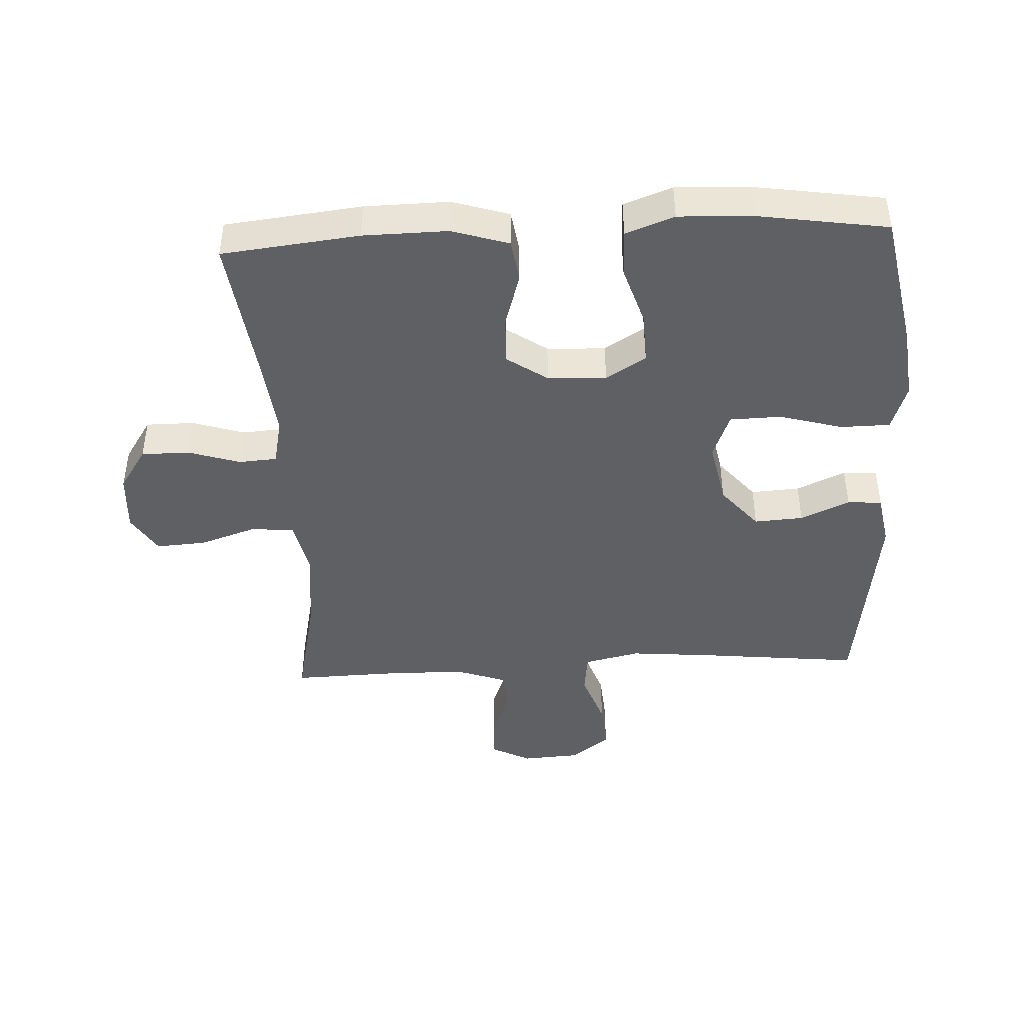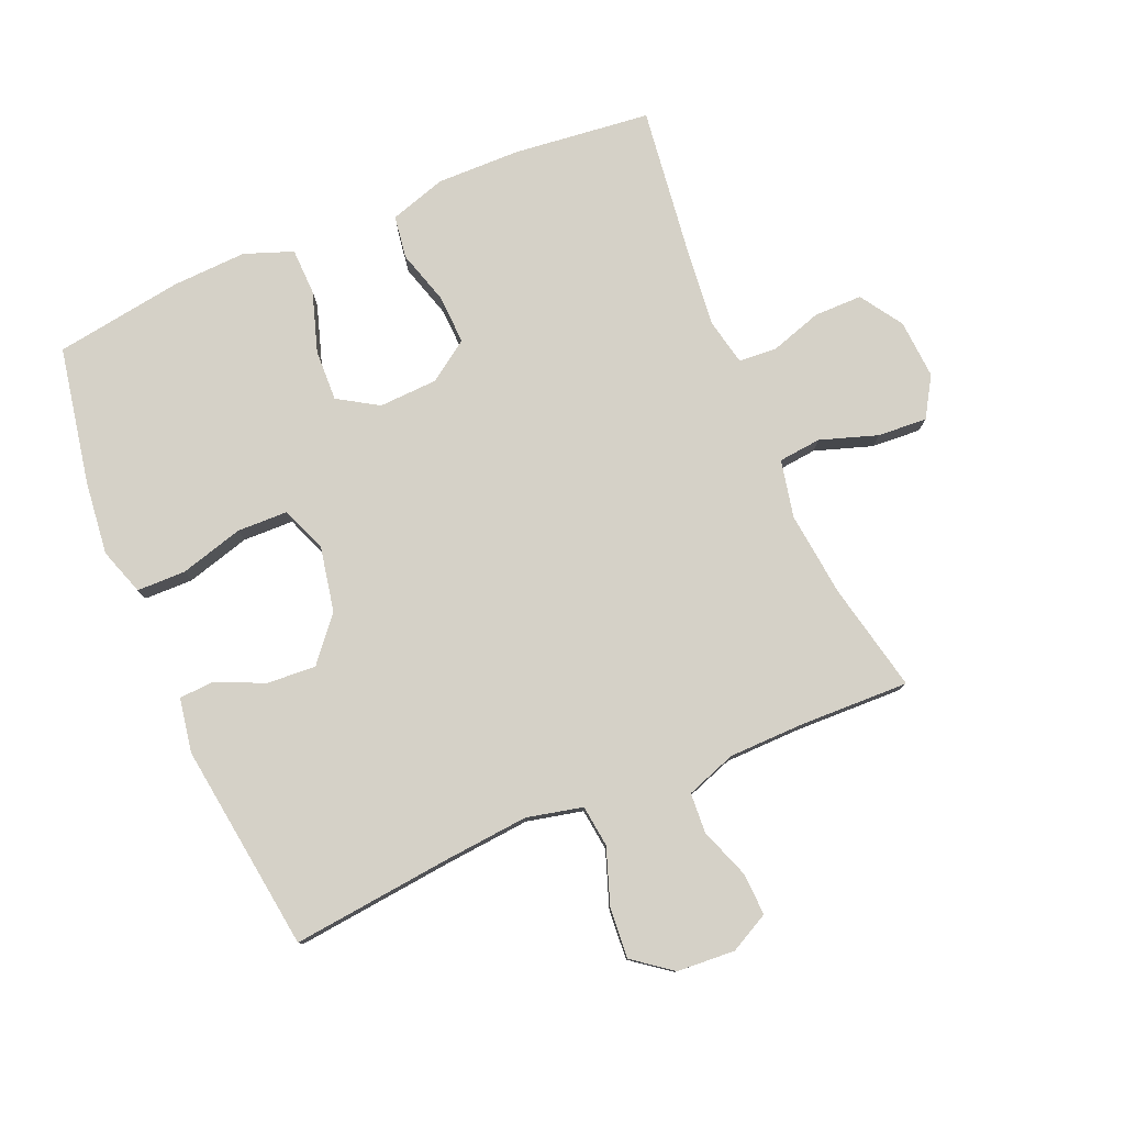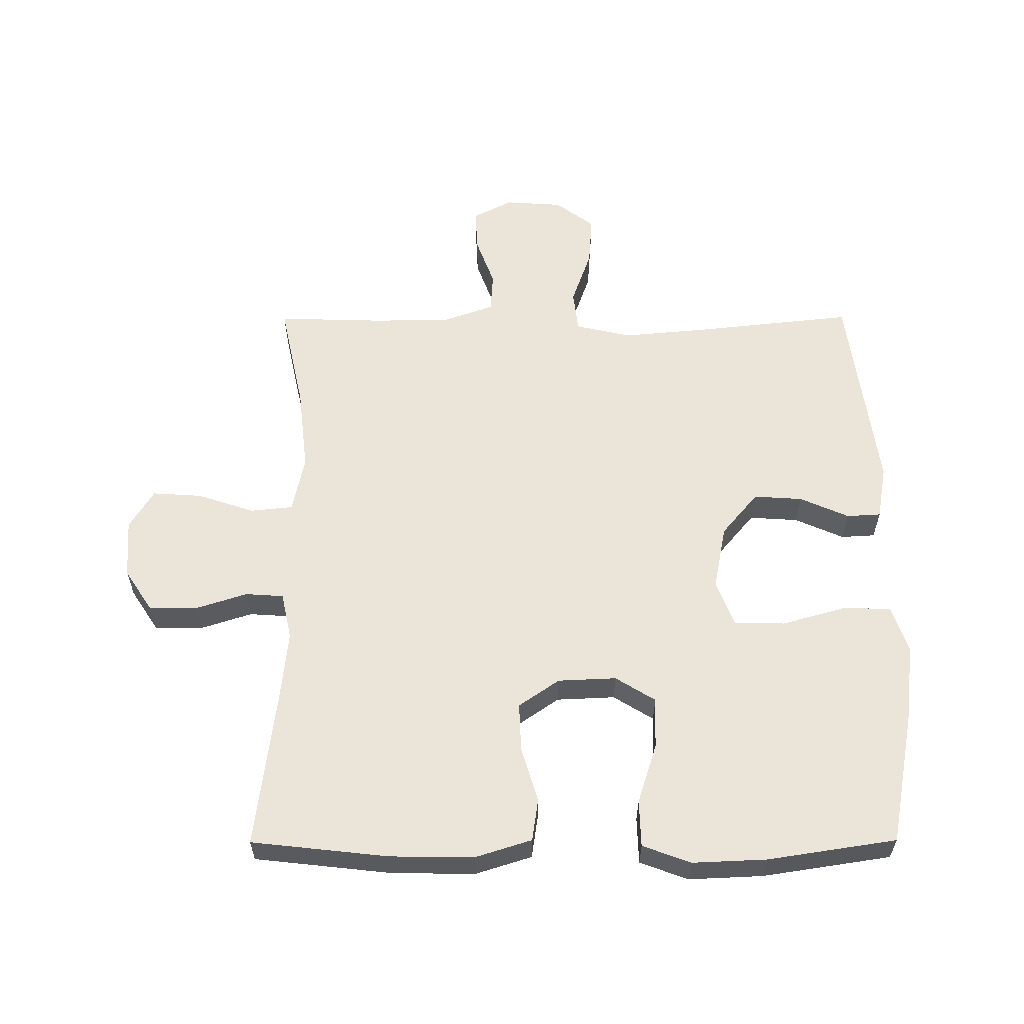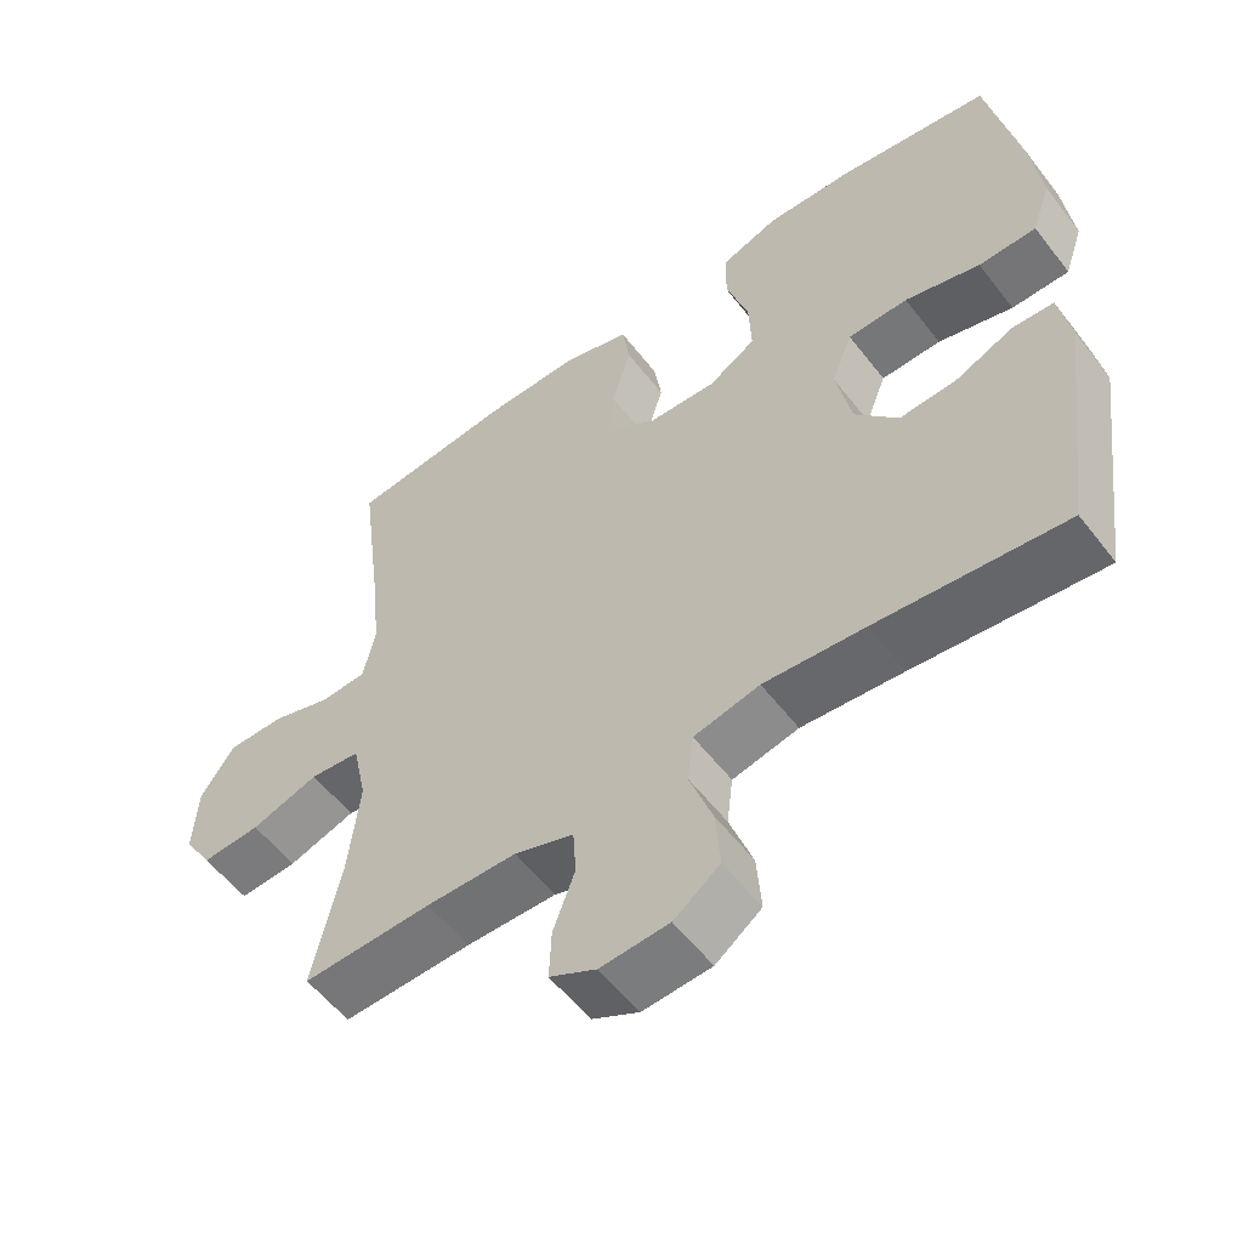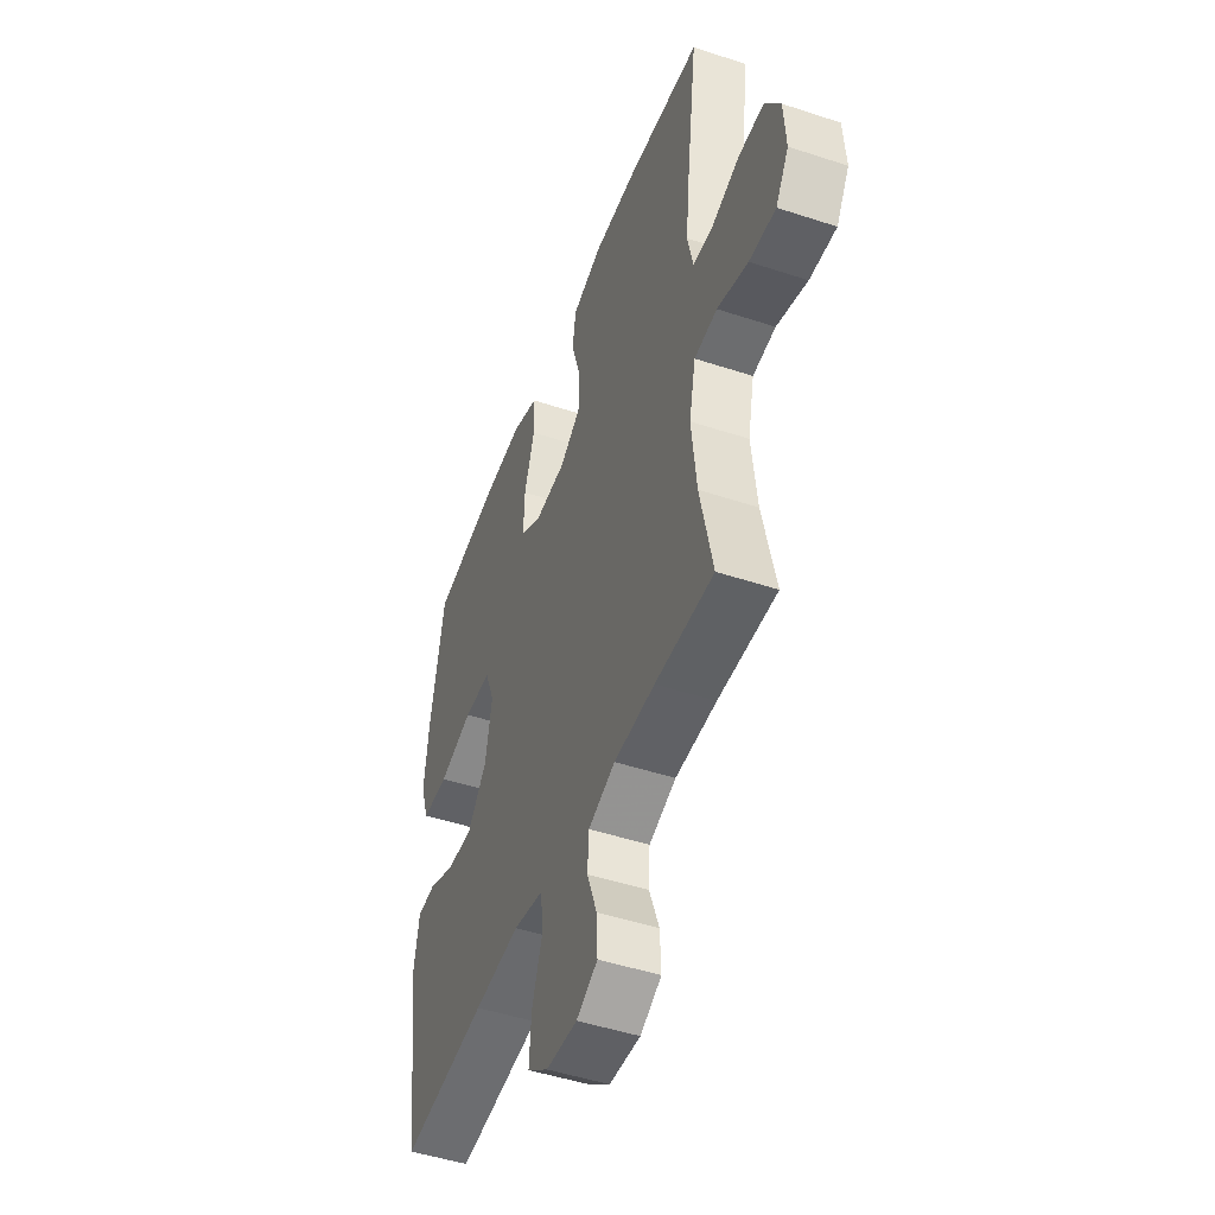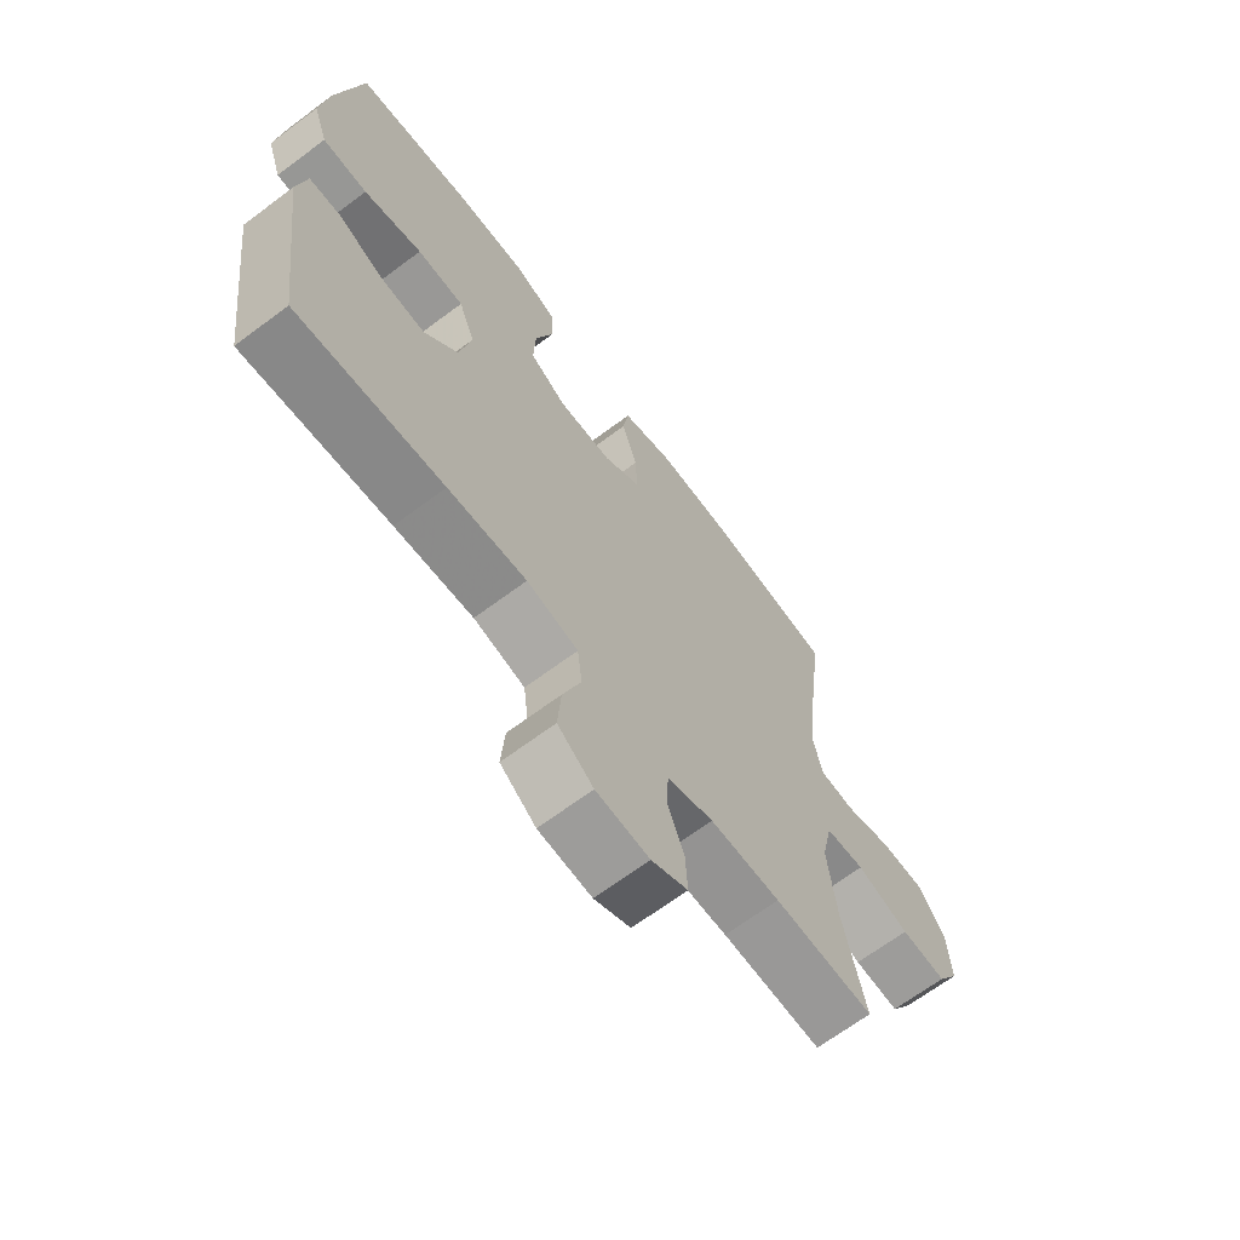
<metadata>
{"format":"obj","ext":"obj","renderer":"f3d","projection":"perspective","resolution":1024,"background":"white","views":[{"elev":-43.8,"azim":2.9,"up":"+Y"},{"elev":78.8,"azim":157.0,"up":"+Y"},{"elev":59.0,"azim":-0.2,"up":"+Y"},{"elev":-56.1,"azim":37.1,"up":"+Z"},{"elev":-48.1,"azim":-110.3,"up":"+Z"},{"elev":-67.5,"azim":126.8,"up":"+Z"}]}
</metadata>
<code>
v 0.5 0.07 0.5
v 0.541 0.07 0.283
v 0.554 0.07 0.168
v 0.529 0.07 0.094
v 0.452 0.07 0.093
v 0.352 0.07 0.121
v 0.272 0.07 0.119
v 0.244 0.07 0.047
v 0.264 0.07 -0.055
v 0.321 0.07 -0.123
v 0.398 0.07 -0.118
v 0.475 0.07 -0.084
v 0.529 0.07 -0.087
v 0.544 0.07 -0.172
v 0.5 0.07 -0.5
v 0.249 0.07 -0.473
v 0.115 0.07 -0.461
v 0.027 0.07 -0.481
v 0.019 0.07 -0.547
v 0.05 0.07 -0.635
v 0.056 0.07 -0.714
v -0.005 0.07 -0.76
v -0.096 0.07 -0.766
v -0.158 0.07 -0.734
v -0.155 0.07 -0.667
v -0.126 0.07 -0.588
v -0.13 0.07 -0.525
v -0.209 0.07 -0.497
v -0.329 0.07 -0.495
v -0.5 0.07 -0.5
v -0.463 0.07 -0.329
v -0.448 0.07 -0.195
v -0.467 0.07 -0.105
v -0.534 0.07 -0.098
v -0.624 0.07 -0.128
v -0.702 0.07 -0.133
v -0.74 0.07 -0.071
v -0.734 0.07 0.022
v -0.69 0.07 0.089
v -0.614 0.07 0.089
v -0.533 0.07 0.063
v -0.473 0.07 0.067
v -0.457 0.07 0.141
v -0.469 0.07 0.256
v -0.5 0.07 0.5
v -0.285 0.07 0.524
v -0.153 0.07 0.526
v -0.064 0.07 0.498
v -0.054 0.07 0.431
v -0.08 0.07 0.345
v -0.083 0.07 0.268
v -0.019 0.07 0.224
v 0.073 0.07 0.22
v 0.136 0.07 0.259
v 0.133 0.07 0.34
v 0.103 0.07 0.434
v 0.105 0.07 0.508
v 0.181 0.07 0.536
v 0.298 0.07 0.531
v 0.5 0 0.5
v 0.541 0 0.283
v 0.554 0 0.168
v 0.529 0 0.094
v 0.452 0 0.093
v 0.352 0 0.121
v 0.272 0 0.119
v 0.244 0 0.047
v 0.264 0 -0.055
v 0.321 0 -0.123
v 0.398 0 -0.118
v 0.475 0 -0.084
v 0.529 0 -0.087
v 0.544 0 -0.172
v 0.5 0 -0.5
v 0.249 0 -0.473
v 0.115 0 -0.461
v 0.027 0 -0.481
v 0.019 0 -0.547
v 0.05 0 -0.635
v 0.056 0 -0.714
v -0.005 0 -0.76
v -0.096 0 -0.766
v -0.158 0 -0.734
v -0.155 0 -0.667
v -0.126 0 -0.588
v -0.13 0 -0.525
v -0.209 0 -0.497
v -0.329 0 -0.495
v -0.5 0 -0.5
v -0.463 0 -0.329
v -0.448 0 -0.195
v -0.467 0 -0.105
v -0.534 0 -0.098
v -0.624 0 -0.128
v -0.702 0 -0.133
v -0.74 0 -0.071
v -0.734 0 0.022
v -0.69 0 0.089
v -0.614 0 0.089
v -0.533 0 0.063
v -0.473 0 0.067
v -0.457 0 0.141
v -0.469 0 0.256
v -0.5 0 0.5
v -0.285 0 0.524
v -0.153 0 0.526
v -0.064 0 0.498
v -0.054 0 0.431
v -0.08 0 0.345
v -0.083 0 0.268
v -0.019 0 0.224
v 0.073 0 0.22
v 0.136 0 0.259
v 0.133 0 0.34
v 0.103 0 0.434
v 0.105 0 0.508
v 0.181 0 0.536
v 0.298 0 0.531
f 55 56 57 58
f 54 55 58 59
f 47 48 49 50
f 47 50 51
f 44 45 46 47
f 43 44 47 51
f 42 43 51 52
f 38 39 40 41
f 38 41 42
f 37 38 42
f 34 35 36 37
f 33 34 37 42
f 32 33 42 52
f 29 30 31
f 28 29 31 32
f 27 28 32 52
f 23 24 25 26
f 19 20 21 22
f 19 22 23 26
f 13 14 15 16
f 11 12 13 16
f 10 11 16 17
f 9 10 17 18
f 3 4 5 6
f 3 6 7
f 2 3 7
f 54 59 1 2
f 53 54 2 7
f 52 53 7 8
f 18 19 26 27
f 18 27 52
f 8 9 18 52
f 117 116 115 114
f 118 117 114 113
f 109 108 107 106
f 110 109 106
f 106 105 104 103
f 110 106 103 102
f 111 110 102 101
f 100 99 98 97
f 101 100 97
f 101 97 96
f 96 95 94 93
f 101 96 93 92
f 111 101 92 91
f 90 89 88
f 91 90 88 87
f 111 91 87 86
f 85 84 83 82
f 81 80 79 78
f 85 82 81 78
f 75 74 73 72
f 75 72 71 70
f 76 75 70 69
f 77 76 69 68
f 65 64 63 62
f 66 65 62
f 66 62 61
f 61 60 118 113
f 66 61 113 112
f 67 66 112 111
f 86 85 78 77
f 111 86 77
f 111 77 68 67
f 1 60 61 2
f 2 61 62 3
f 3 62 63 4
f 4 63 64 5
f 5 64 65 6
f 6 65 66 7
f 7 66 67 8
f 8 67 68 9
f 9 68 69 10
f 10 69 70 11
f 11 70 71 12
f 12 71 72 13
f 13 72 73 14
f 14 73 74 15
f 15 74 75 16
f 16 75 76 17
f 17 76 77 18
f 18 77 78 19
f 19 78 79 20
f 20 79 80 21
f 21 80 81 22
f 22 81 82 23
f 23 82 83 24
f 24 83 84 25
f 25 84 85 26
f 26 85 86 27
f 27 86 87 28
f 28 87 88 29
f 29 88 89 30
f 30 89 90 31
f 31 90 91 32
f 32 91 92 33
f 33 92 93 34
f 34 93 94 35
f 35 94 95 36
f 36 95 96 37
f 37 96 97 38
f 38 97 98 39
f 39 98 99 40
f 40 99 100 41
f 41 100 101 42
f 42 101 102 43
f 43 102 103 44
f 44 103 104 45
f 45 104 105 46
f 46 105 106 47
f 47 106 107 48
f 48 107 108 49
f 49 108 109 50
f 50 109 110 51
f 51 110 111 52
f 52 111 112 53
f 53 112 113 54
f 54 113 114 55
f 55 114 115 56
f 56 115 116 57
f 57 116 117 58
f 58 117 118 59
f 59 118 60 1

</code>
